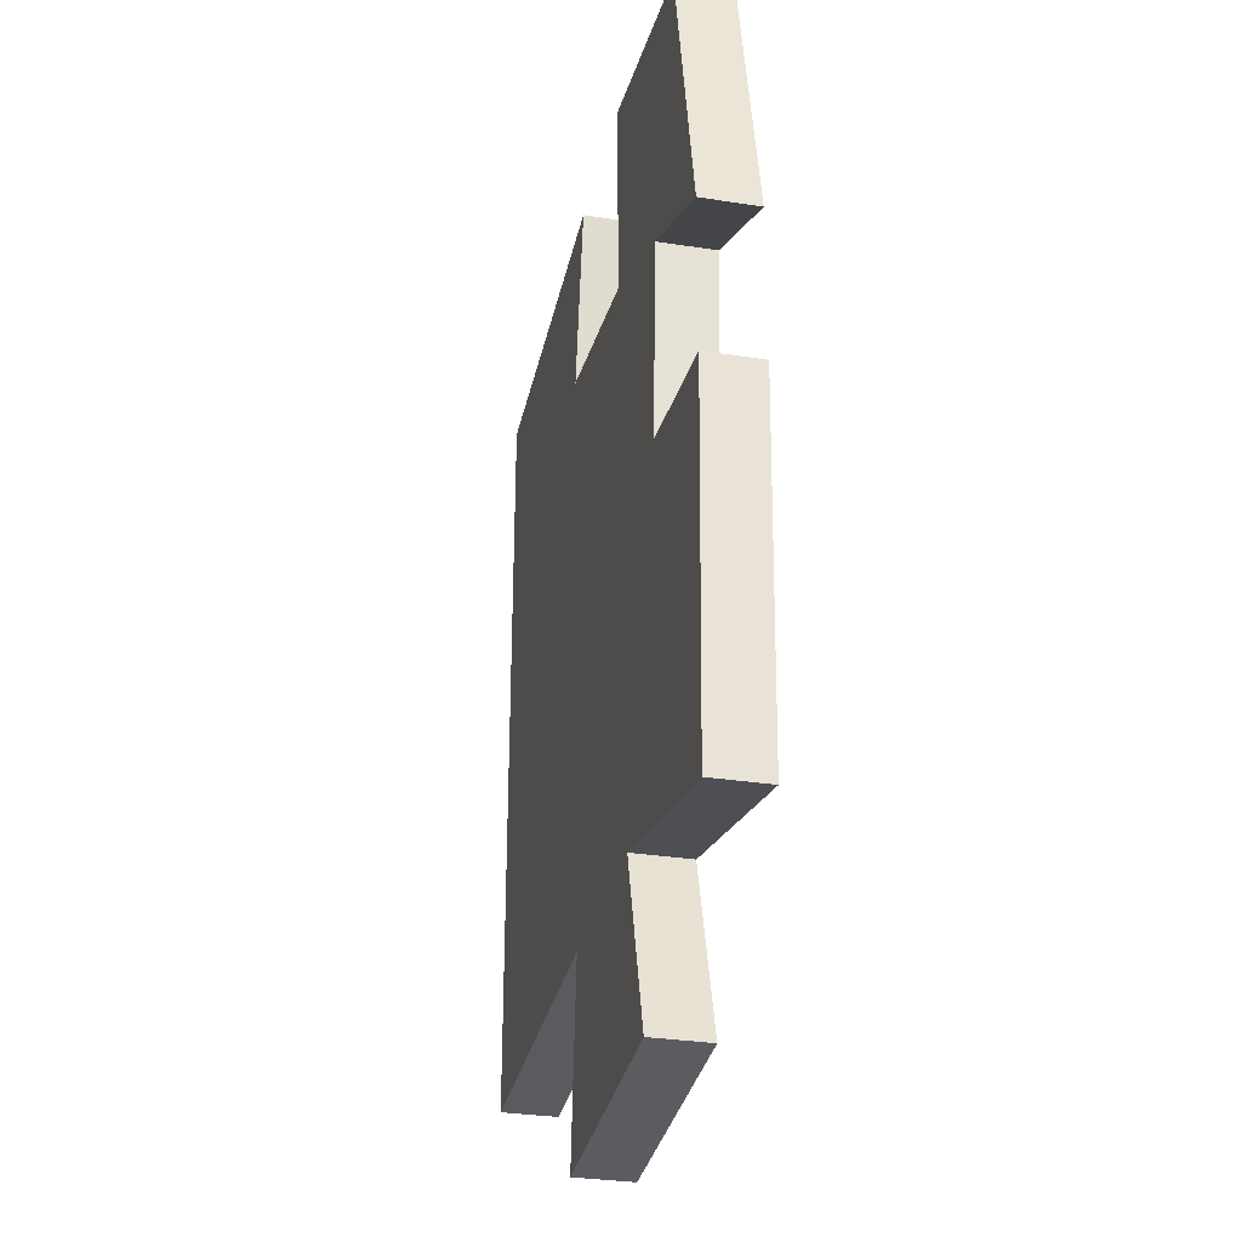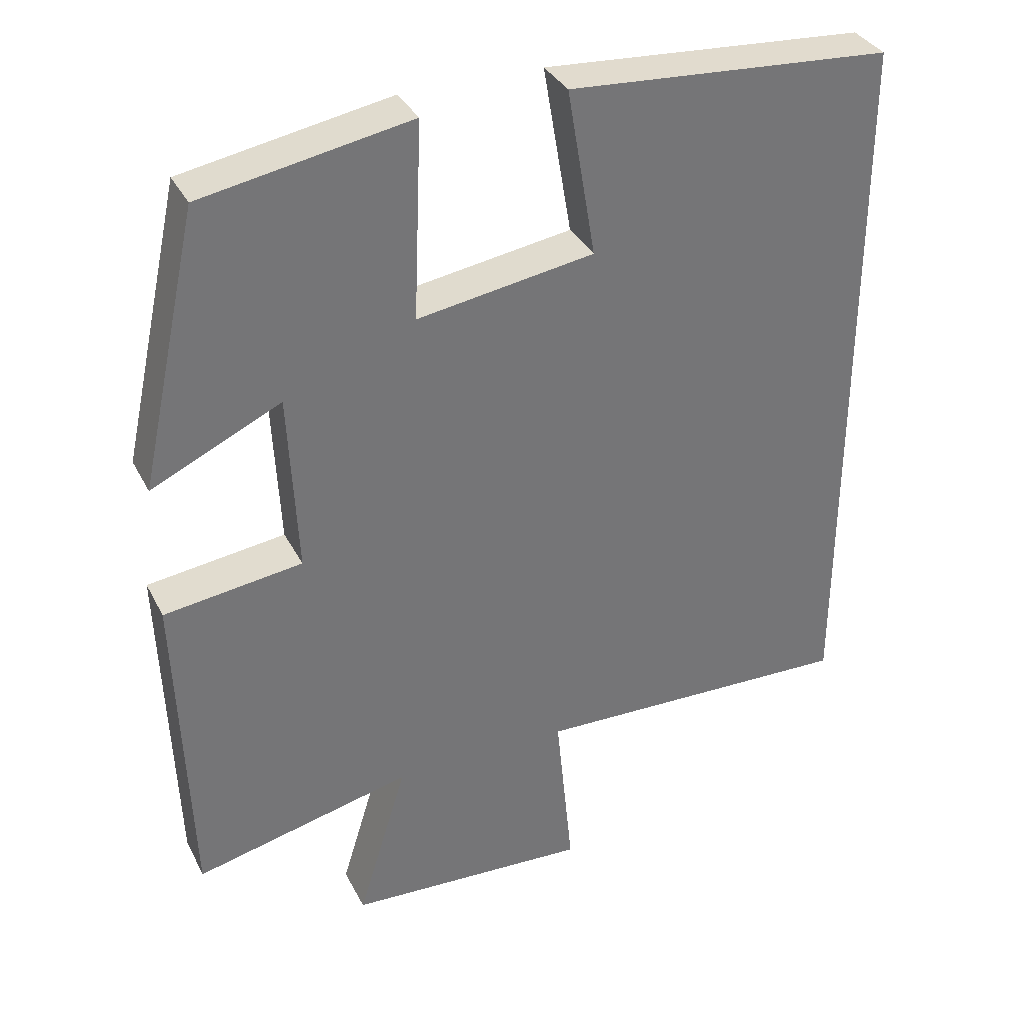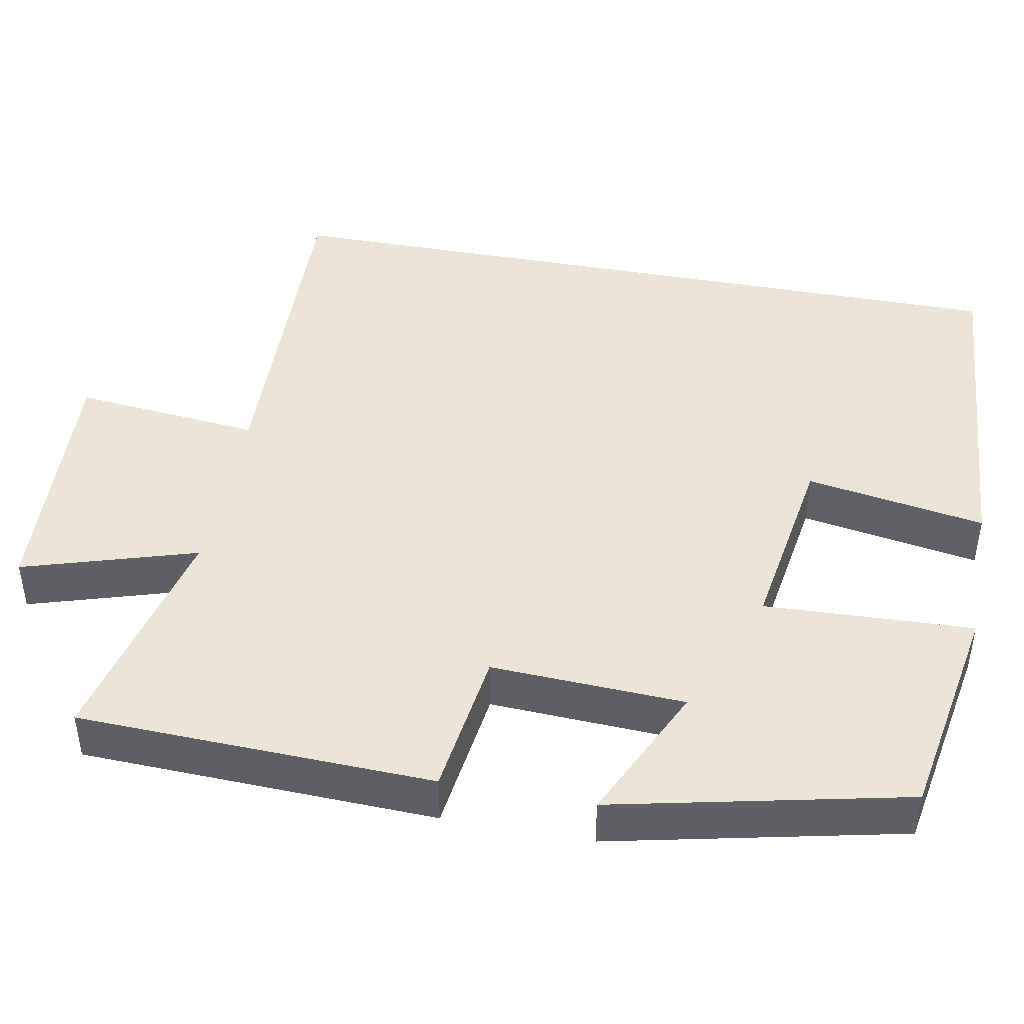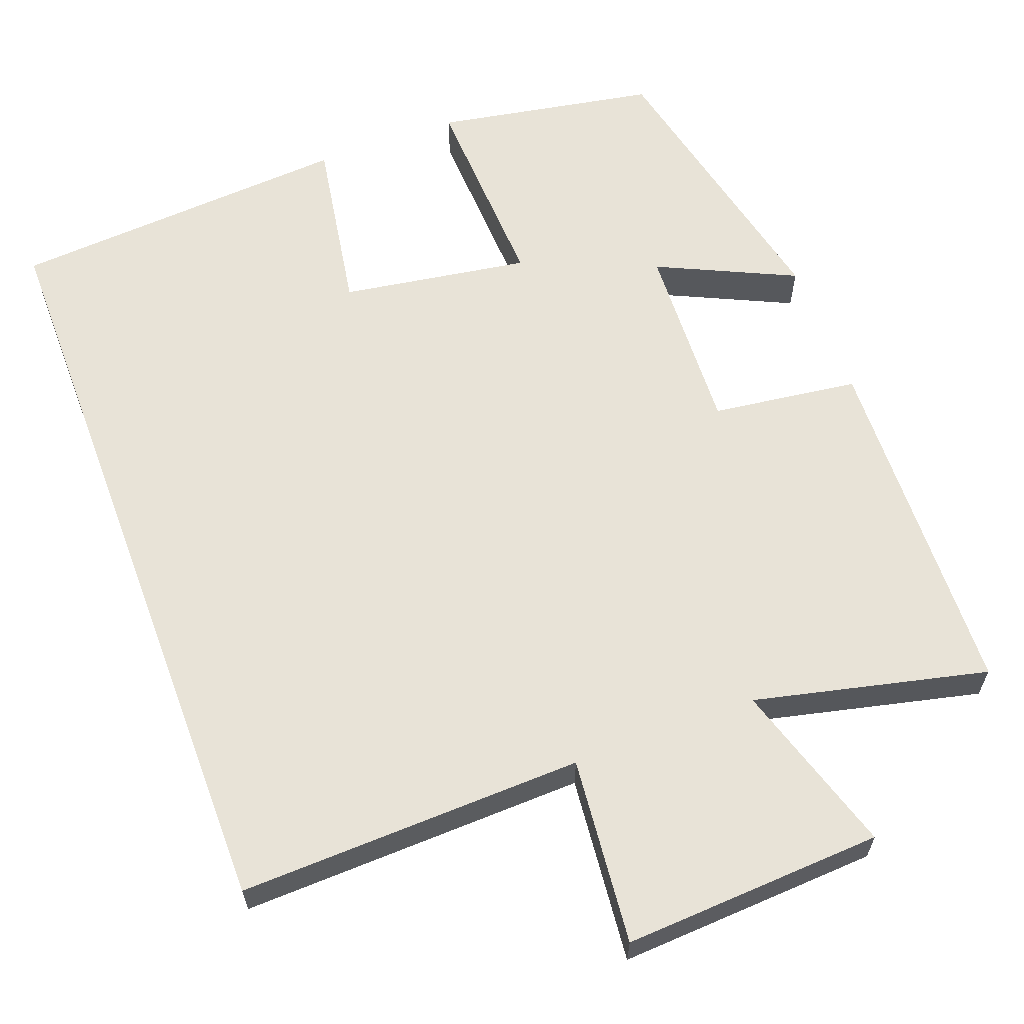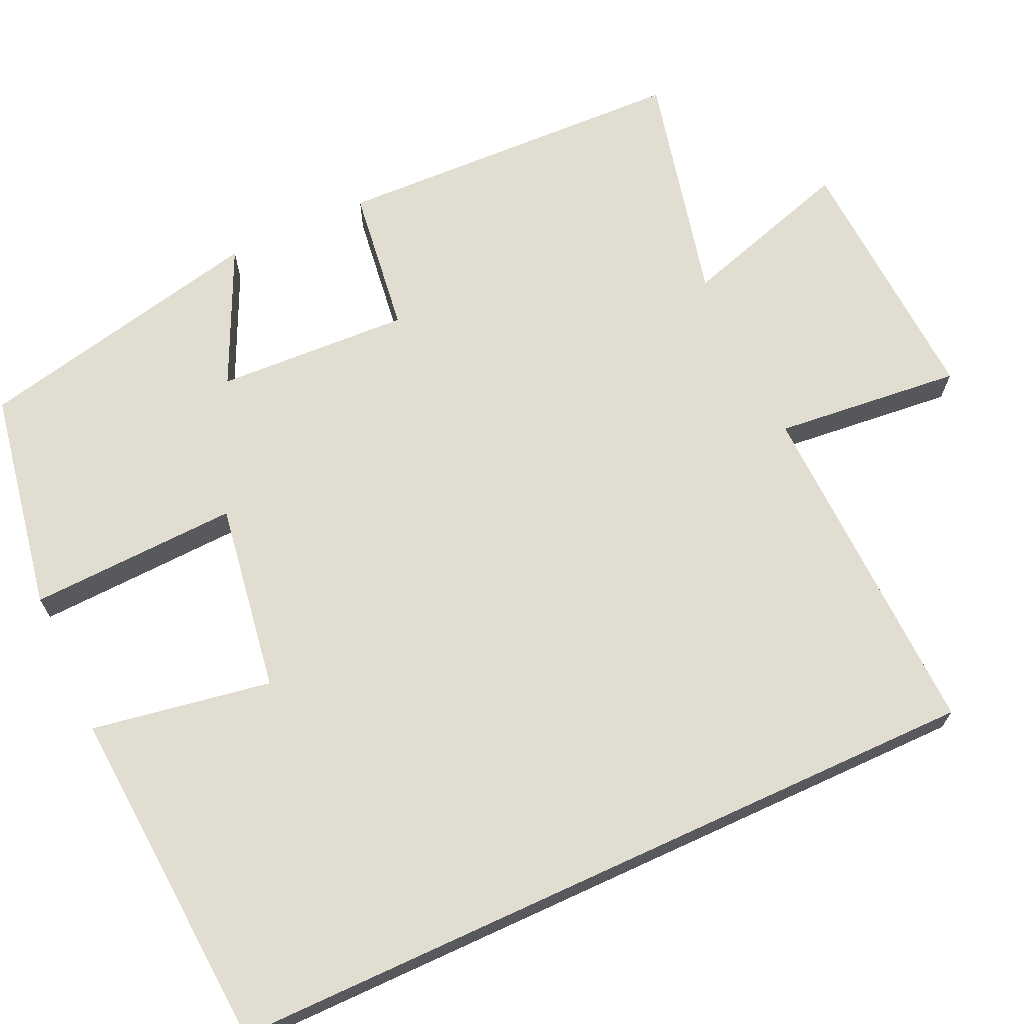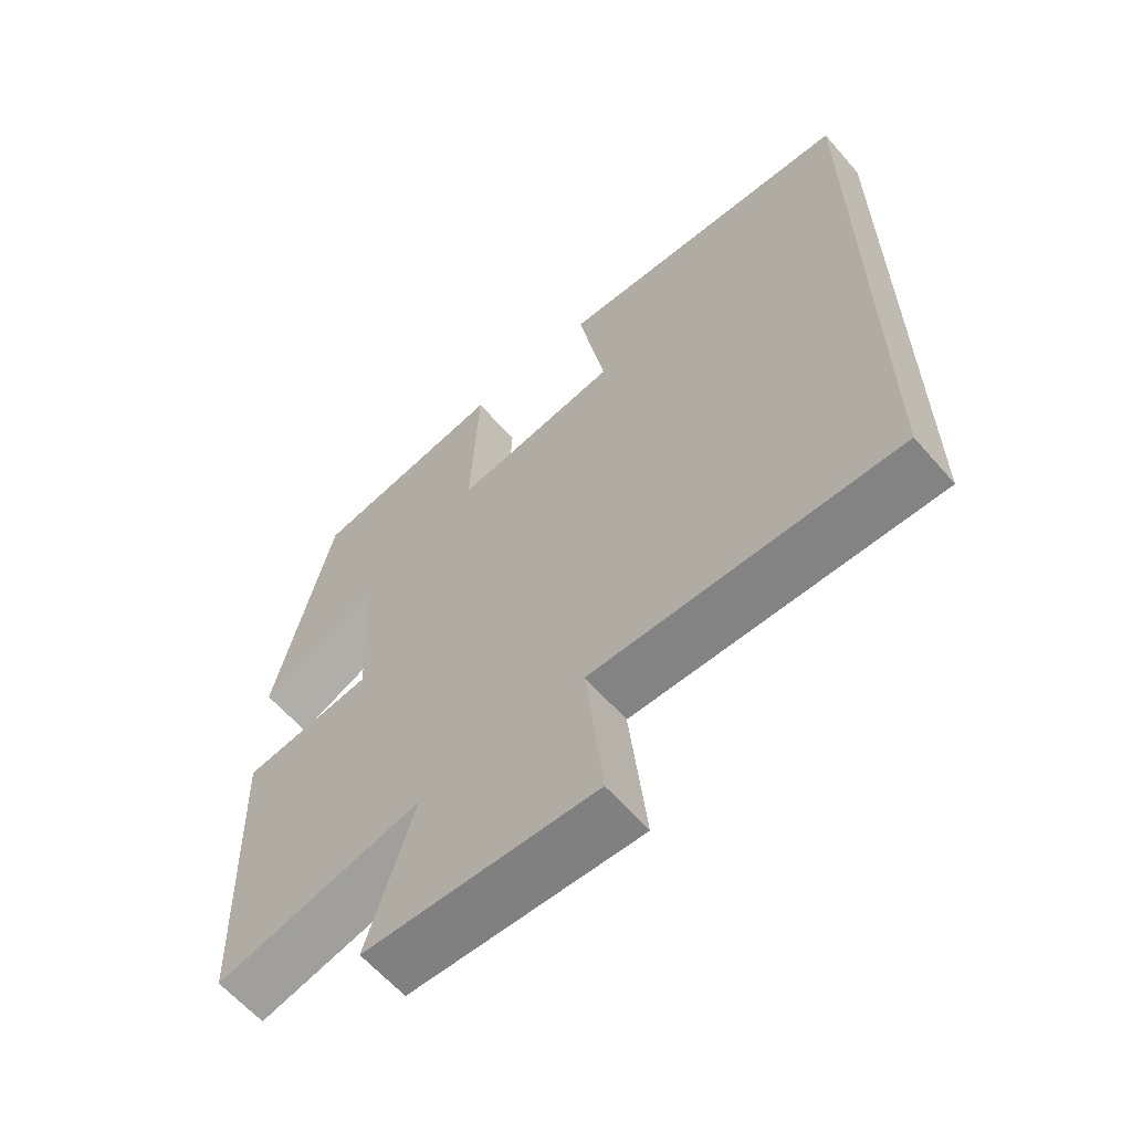
<metadata>
{"format":"obj","ext":"obj","renderer":"f3d","projection":"perspective","resolution":1024,"background":"white","views":[{"elev":-31.1,"azim":-102.6,"up":"+Z"},{"elev":34.8,"azim":-24.1,"up":"+Z"},{"elev":44.3,"azim":-79.4,"up":"+Y"},{"elev":61.9,"azim":159.4,"up":"+Y"},{"elev":68.8,"azim":65.3,"up":"+Y"},{"elev":-62.3,"azim":41.0,"up":"+Z"}]}
</metadata>
<code>
v 0.5 0.07 -0.513
v 0.057 0.07 -0.5
v 0.081 0.07 -0.74
v -0.253 0.07 -0.722
v -0.185 0.07 -0.5
v -0.484 0.07 -0.57
v -0.5 0.07 -0.115
v -0.311 0.07 -0.09
v -0.323 0.07 0.158
v -0.5 0.07 0.075
v -0.418 0.07 0.449
v -0.134 0.07 0.5
v -0.145 0.07 0.232
v 0.097 0.07 0.27
v 0.058 0.07 0.5
v 0.5 0.07 0.469
v 0.5 0 -0.513
v 0.057 0 -0.5
v 0.081 0 -0.74
v -0.253 0 -0.722
v -0.185 0 -0.5
v -0.484 0 -0.57
v -0.5 0 -0.115
v -0.311 0 -0.09
v -0.323 0 0.158
v -0.5 0 0.075
v -0.418 0 0.449
v -0.134 0 0.5
v -0.145 0 0.232
v 0.097 0 0.27
v 0.058 0 0.5
v 0.5 0 0.469
f 14 15 16 1
f 13 14 1 2
f 11 12 13
f 9 10 11
f 9 11 13 2
f 5 6 7 8
f 5 8 9 2
f 2 3 4 5
f 17 32 31 30
f 18 17 30 29
f 29 28 27
f 27 26 25
f 18 29 27 25
f 24 23 22 21
f 18 25 24 21
f 21 20 19 18
f 1 17 18 2
f 2 18 19 3
f 3 19 20 4
f 4 20 21 5
f 5 21 22 6
f 6 22 23 7
f 7 23 24 8
f 8 24 25 9
f 9 25 26 10
f 10 26 27 11
f 11 27 28 12
f 12 28 29 13
f 13 29 30 14
f 14 30 31 15
f 15 31 32 16
f 16 32 17 1

</code>
